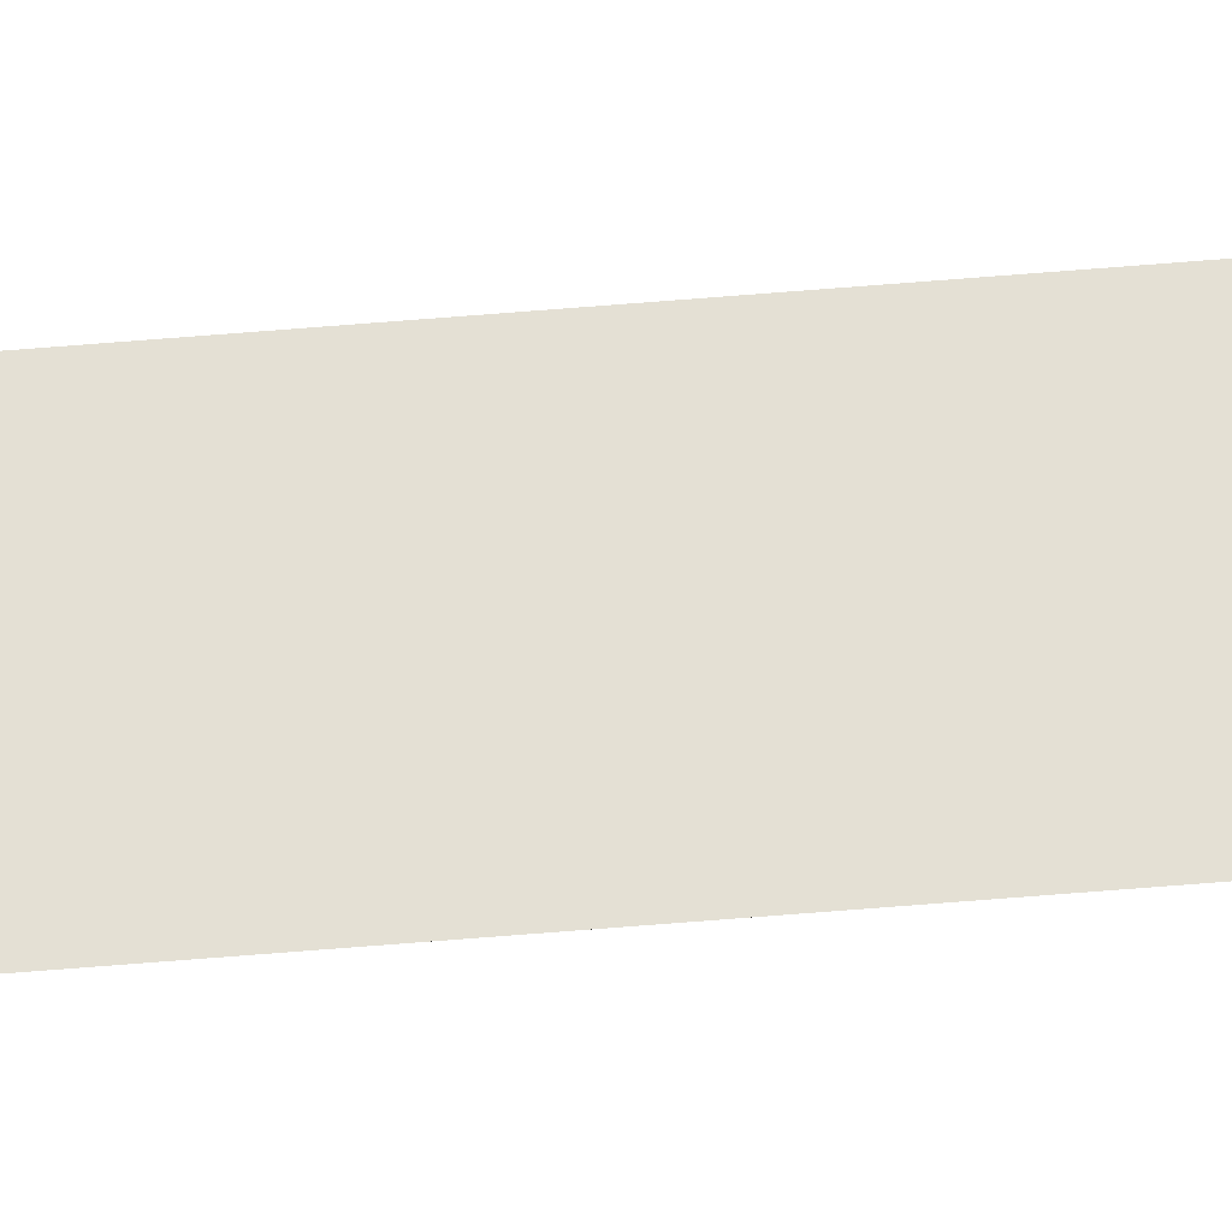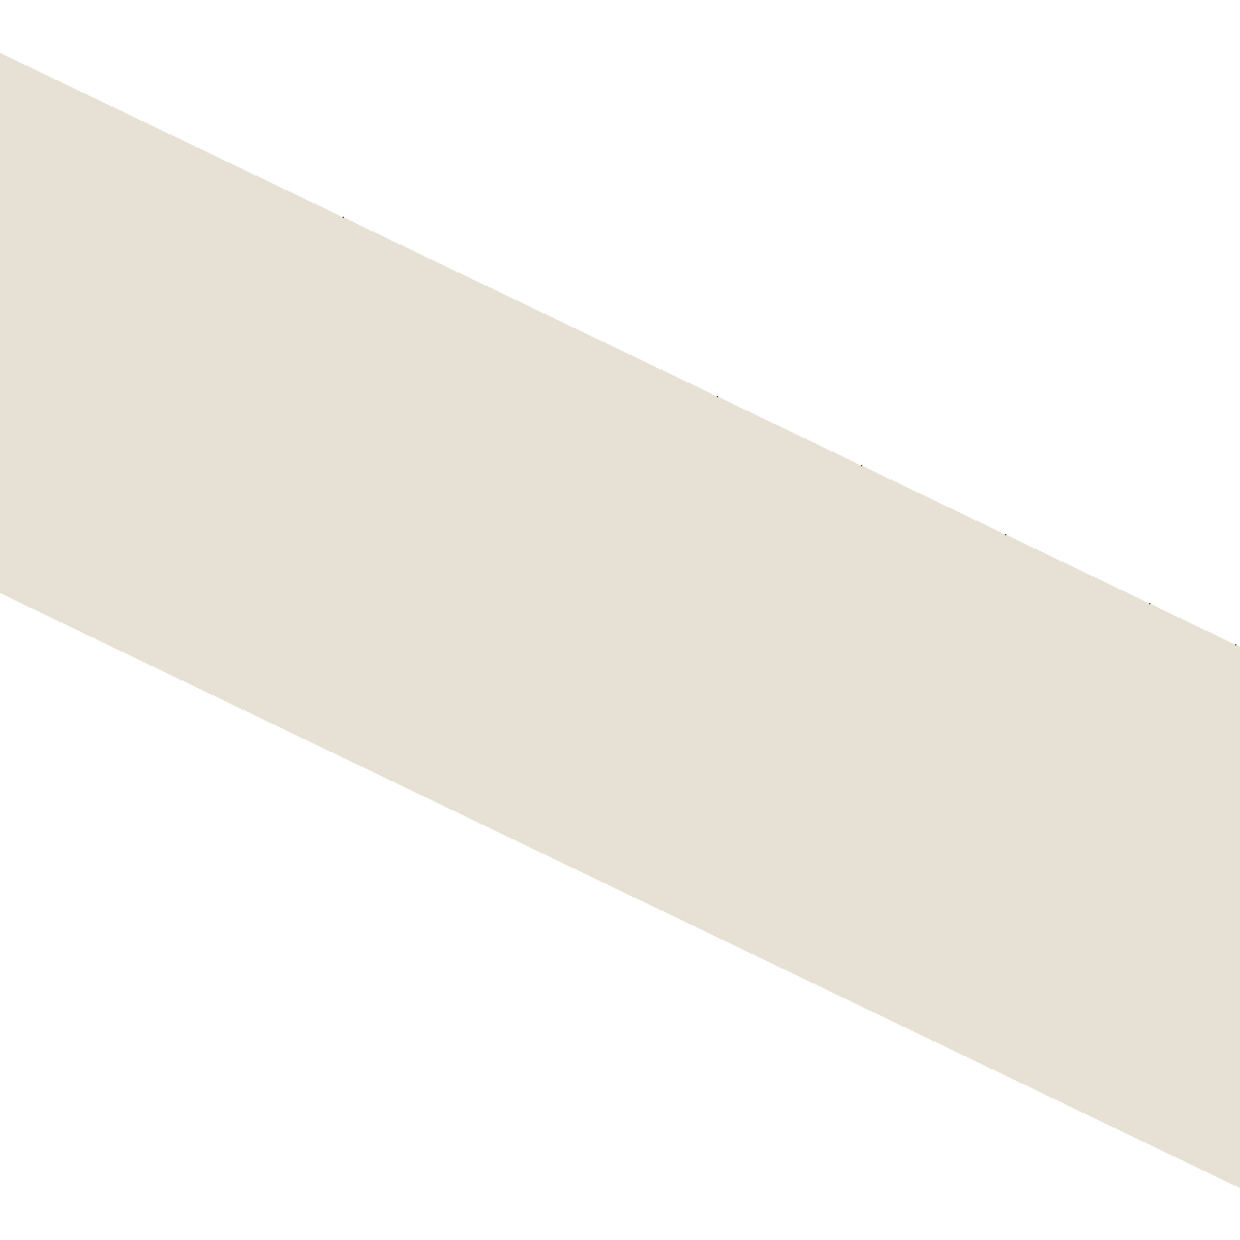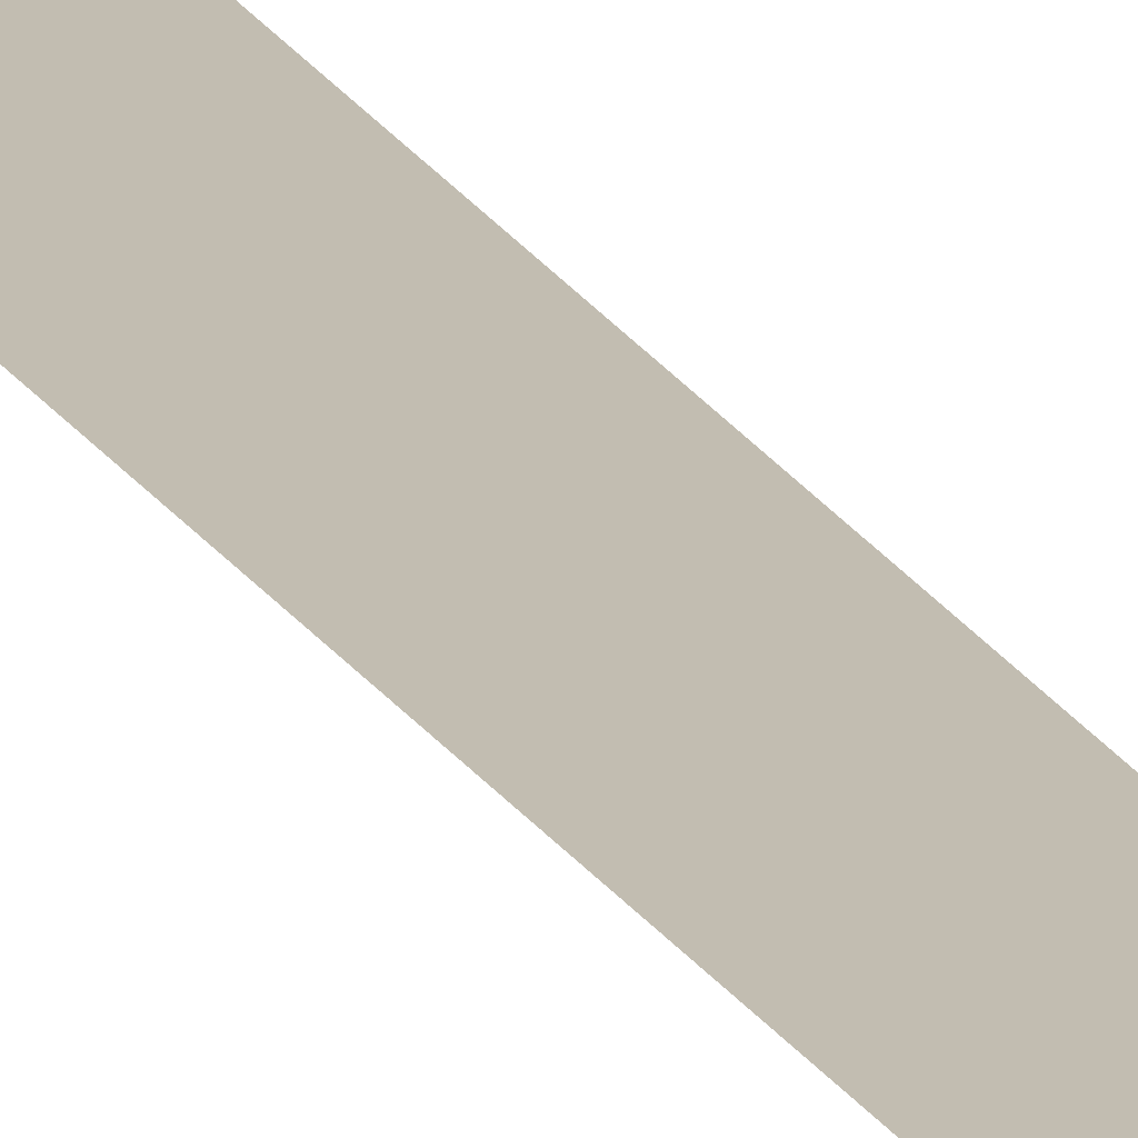
<metadata>
{"format":"obj","ext":"obj","renderer":"f3d","projection":"perspective","resolution":1024,"background":"white","views":[{"elev":66.1,"azim":85.3,"up":"+Y"},{"elev":39.0,"azim":-52.7,"up":"+Y"},{"elev":16.8,"azim":161.4,"up":"+Y"}]}
</metadata>
<code>
o All_Top.075_Mesh.088
v -19.81 0.4508 -6.01
v -19.81 0.4508 -9.071
v -19.81 0.4508 -15.19
v -19.81 0.4508 -2.949
v -19.81 0.4508 -4.479
v -19.81 0.4508 -7.54
v -19.81 0.4508 -10.6
v -19.81 0.4508 -12.13
v -19.81 0.4508 -13.66
v -19.81 0.4508 -16.72
v -19.86 0.4508 -2.949
v -19.86 0.4508 -4.479
v -19.86 0.4508 -6.01
v -19.86 0.4508 -7.54
v -19.86 0.4508 -9.071
v -19.86 0.4508 -10.6
v -19.86 0.4508 -12.13
v -19.86 0.4508 -13.66
v -19.86 0.4508 -15.19
v -19.86 0.4508 -16.72
f 4 5 1 6 2 7 8 9 3 10 20 19 18 17 16 15 14 13 12 11

</code>
